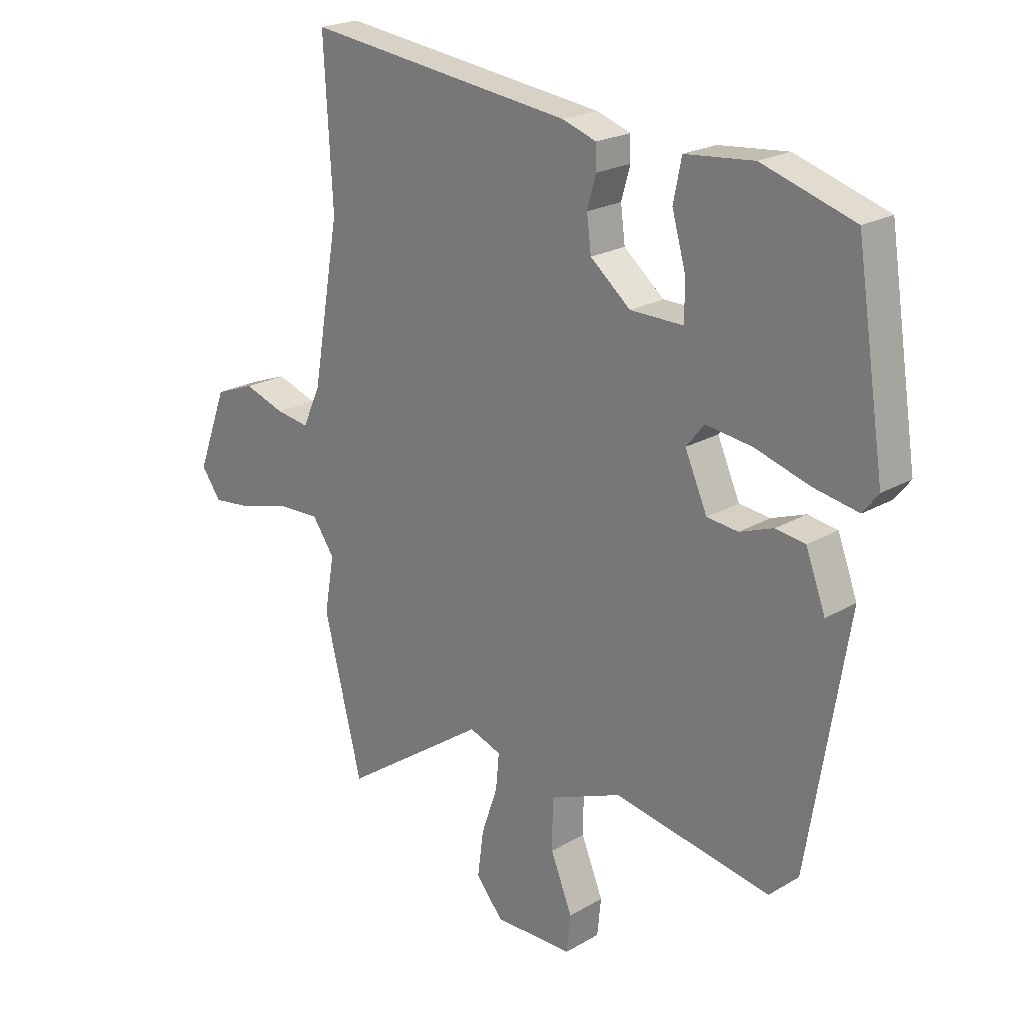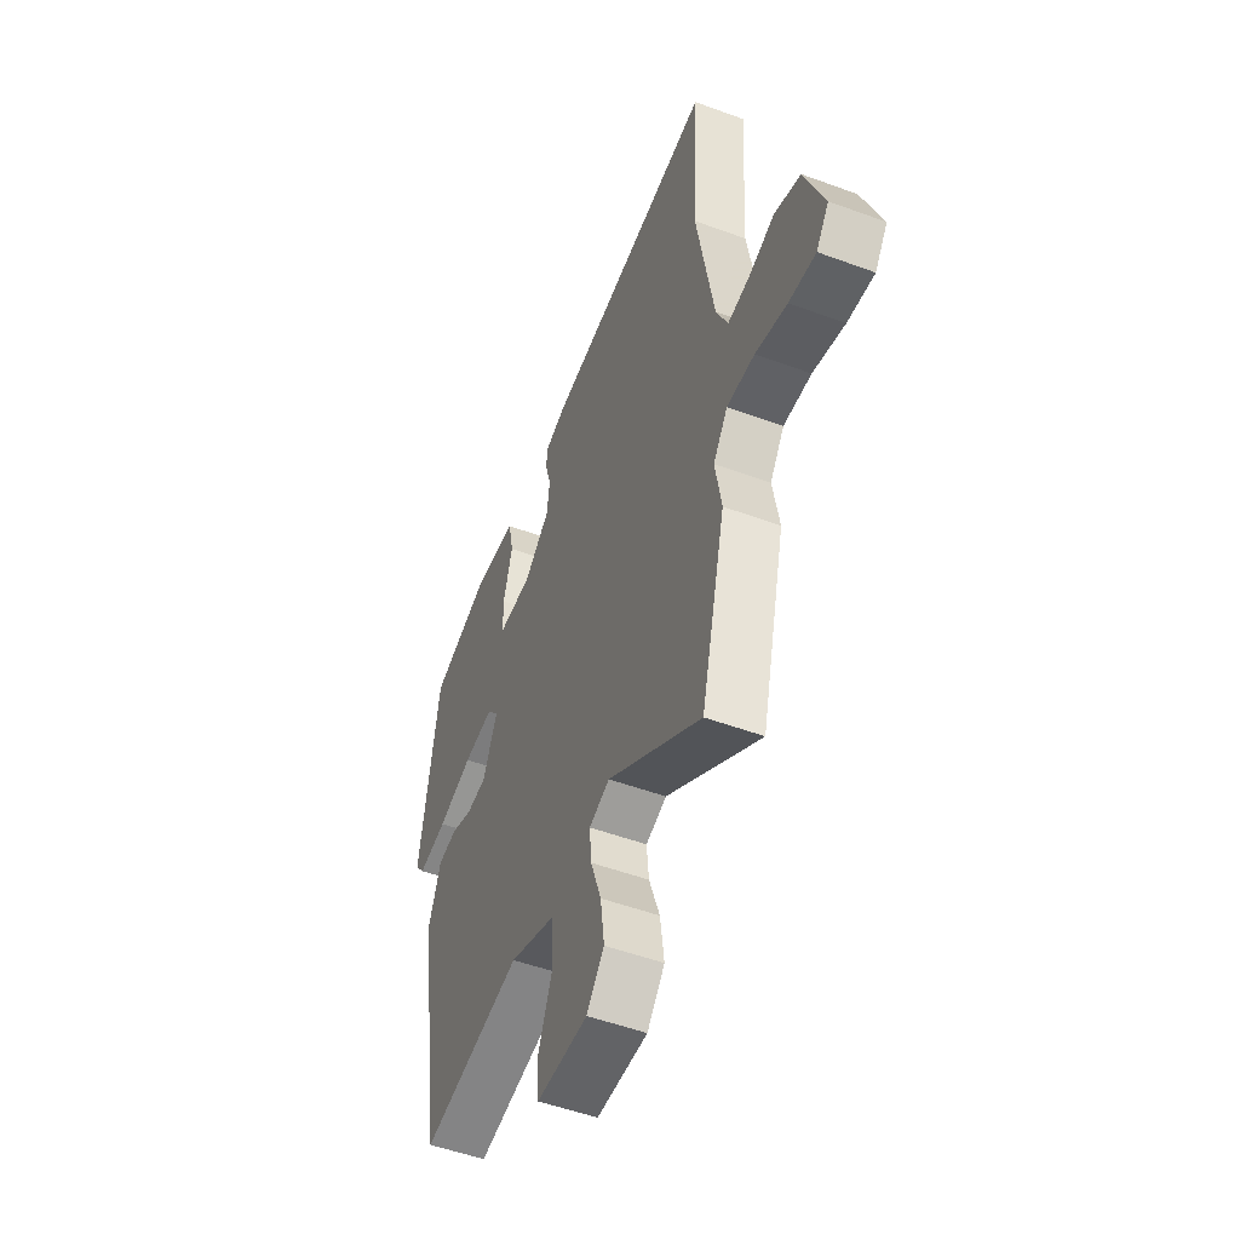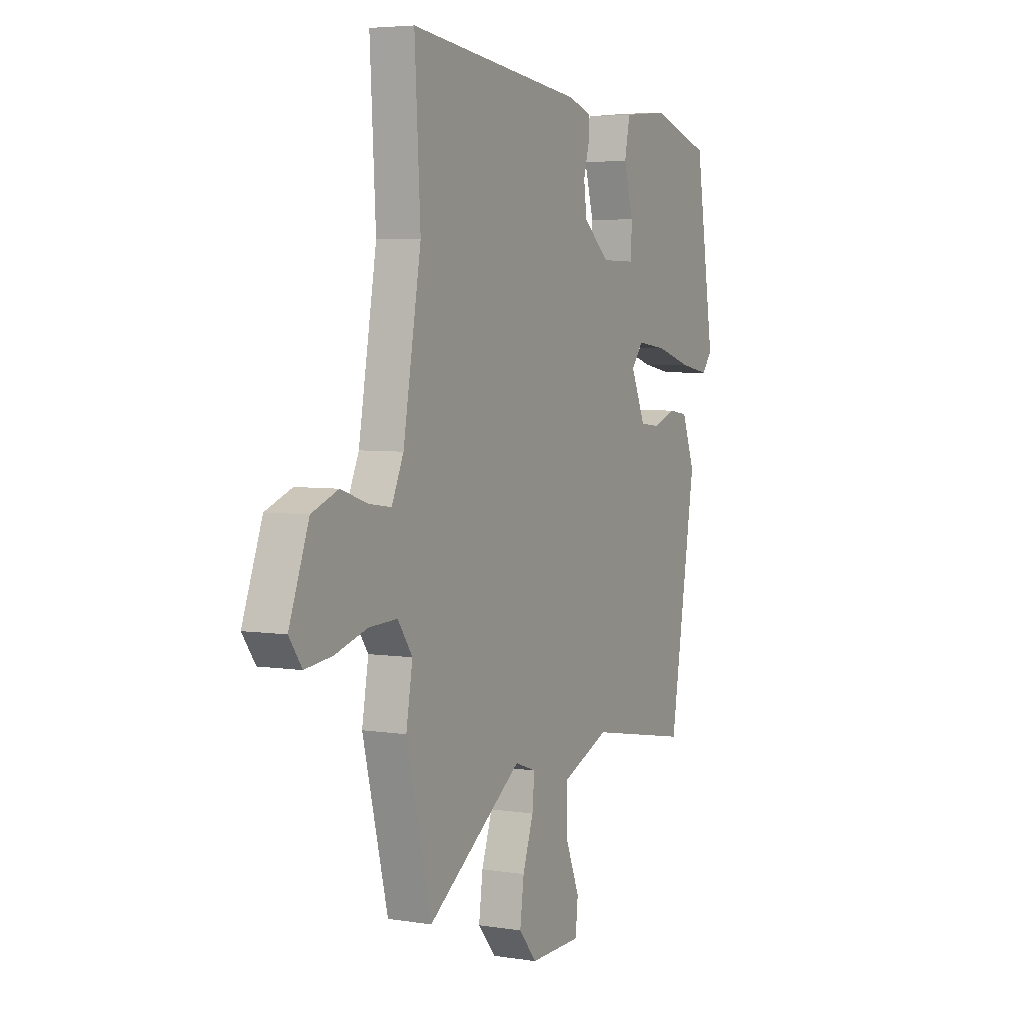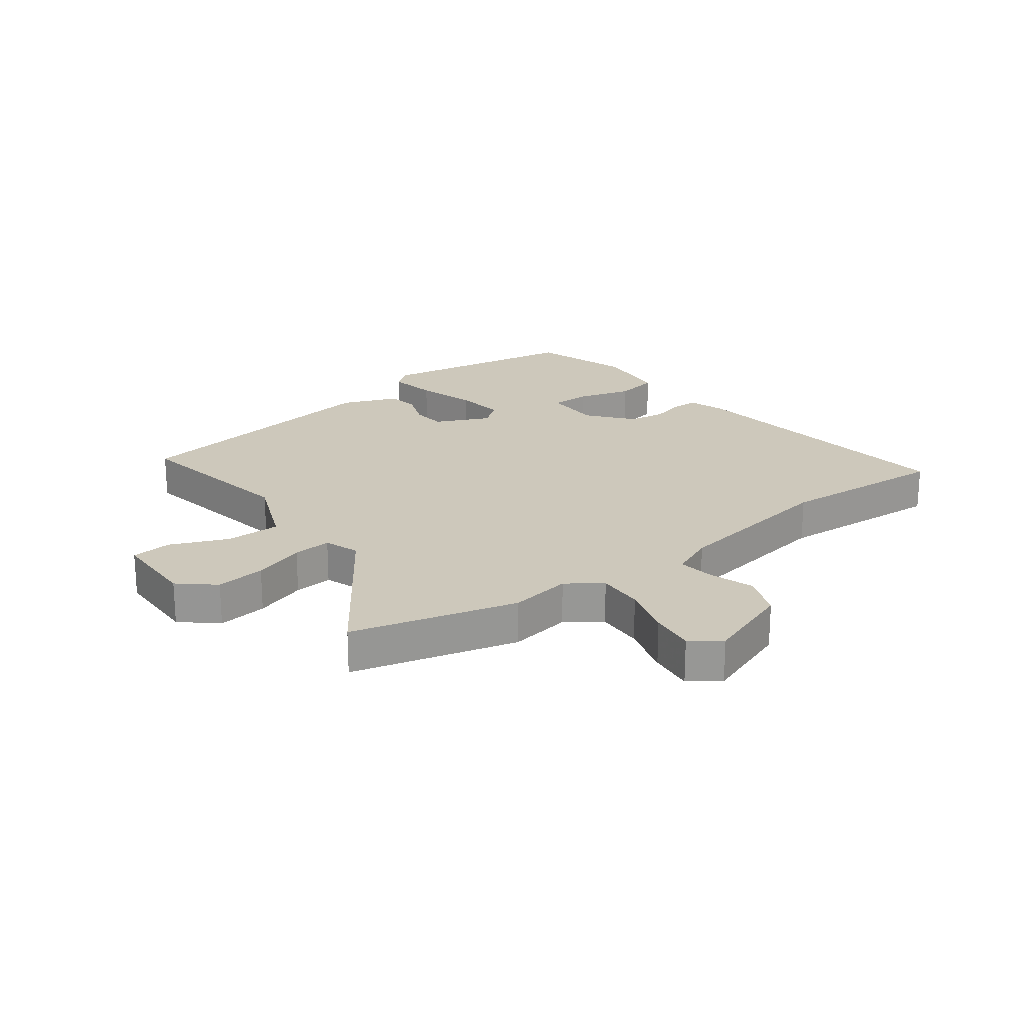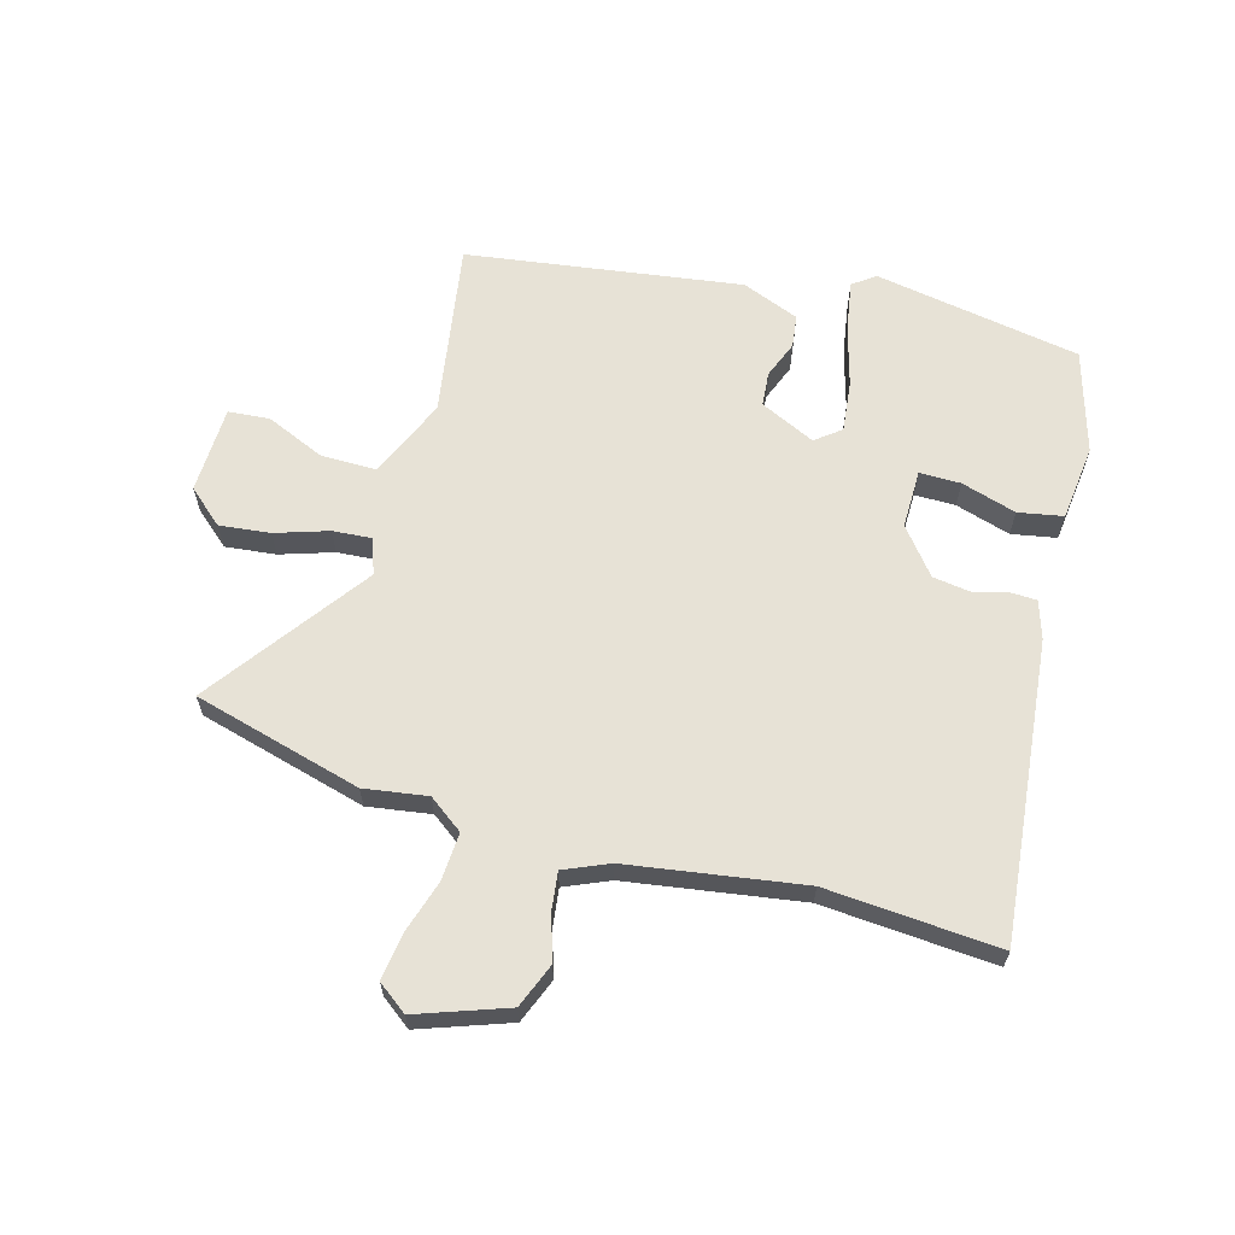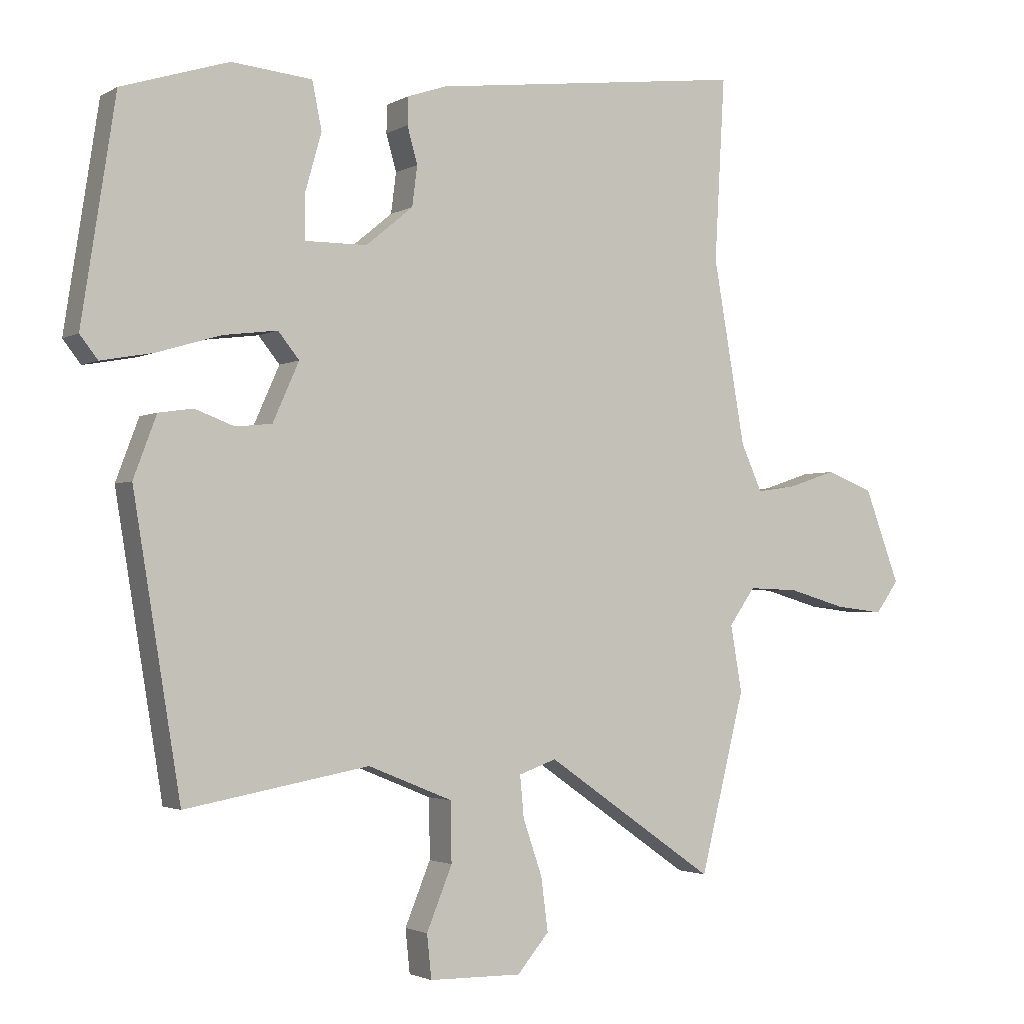
<metadata>
{"format":"obj","ext":"obj","renderer":"f3d","projection":"perspective","resolution":1024,"background":"white","views":[{"elev":21.7,"azim":44.3,"up":"+Z"},{"elev":-51.7,"azim":-111.8,"up":"+Z"},{"elev":4.8,"azim":-63.2,"up":"+Z"},{"elev":22.0,"azim":-126.4,"up":"+Y"},{"elev":63.5,"azim":-73.3,"up":"+Y"},{"elev":-2.3,"azim":151.0,"up":"+Z"}]}
</metadata>
<code>
v -0.465 0.07 -0.64
v -0.535 0.07 -0.359
v -0.517 0.07 -0.255
v -0.558 0.07 -0.197
v -0.637 0.07 -0.2
v -0.727 0.07 -0.226
v -0.803 0.07 -0.235
v -0.839 0.07 -0.185
v -0.784 0.07 -0.038
v -0.71 0.07 -0.01
v -0.635 0.07 -0.035
v -0.573 0.07 -0.044
v -0.54 0.07 0.029
v -0.49 0.07 0.317
v -0.506 0.07 0.603
v -0.013 0.07 0.542
v 0.049 0.07 0.521
v 0.05 0.07 0.478
v 0.034 0.07 0.421
v 0.042 0.07 0.358
v 0.116 0.07 0.297
v 0.213 0.07 0.296
v 0.214 0.07 0.364
v 0.188 0.07 0.456
v 0.203 0.07 0.53
v 0.329 0.07 0.542
v 0.497 0.07 0.489
v 0.55 0.07 0.145
v 0.522 0.07 0.109
v 0.44 0.07 0.124
v 0.34 0.07 0.154
v 0.255 0.07 0.165
v 0.222 0.07 0.124
v 0.263 0.07 0.032
v 0.32 0.07 0.026
v 0.382 0.07 0.049
v 0.436 0.07 0.041
v 0.472 0.07 -0.055
v 0.398 0.07 -0.508
v 0.11 0.07 -0.456
v -0.023 0.07 -0.51
v -0.024 0.07 -0.603
v 0.016 0.07 -0.701
v 0.009 0.07 -0.769
v -0.136 0.07 -0.771
v -0.186 0.07 -0.712
v -0.175 0.07 -0.628
v -0.145 0.07 -0.541
v -0.139 0.07 -0.476
v -0.198 0.07 -0.455
v -0.465 0 -0.64
v -0.535 0 -0.359
v -0.517 0 -0.255
v -0.558 0 -0.197
v -0.637 0 -0.2
v -0.727 0 -0.226
v -0.803 0 -0.235
v -0.839 0 -0.185
v -0.784 0 -0.038
v -0.71 0 -0.01
v -0.635 0 -0.035
v -0.573 0 -0.044
v -0.54 0 0.029
v -0.49 0 0.317
v -0.506 0 0.603
v -0.013 0 0.542
v 0.049 0 0.521
v 0.05 0 0.478
v 0.034 0 0.421
v 0.042 0 0.358
v 0.116 0 0.297
v 0.213 0 0.296
v 0.214 0 0.364
v 0.188 0 0.456
v 0.203 0 0.53
v 0.329 0 0.542
v 0.497 0 0.489
v 0.55 0 0.145
v 0.522 0 0.109
v 0.44 0 0.124
v 0.34 0 0.154
v 0.255 0 0.165
v 0.222 0 0.124
v 0.263 0 0.032
v 0.32 0 0.026
v 0.382 0 0.049
v 0.436 0 0.041
v 0.472 0 -0.055
v 0.398 0 -0.508
v 0.11 0 -0.456
v -0.023 0 -0.51
v -0.024 0 -0.603
v 0.016 0 -0.701
v 0.009 0 -0.769
v -0.136 0 -0.771
v -0.186 0 -0.712
v -0.175 0 -0.628
v -0.145 0 -0.541
v -0.139 0 -0.476
v -0.198 0 -0.455
f 46 47 48
f 45 46 48
f 44 45 48
f 43 44 48
f 42 43 48
f 41 42 48 49
f 40 41 49 50
f 38 39 40
f 37 38 40
f 36 37 40
f 35 36 40
f 34 35 40 50
f 29 30 31
f 28 29 31
f 27 28 31
f 26 27 31
f 25 26 31
f 24 25 31
f 23 24 31
f 22 23 31 32
f 21 22 32 33
f 17 18 19
f 16 17 19
f 15 16 19
f 14 15 19
f 13 14 19 20
f 33 34 50
f 21 33 50
f 20 21 50
f 13 20 50
f 12 13 50
f 9 10 11
f 8 9 11
f 7 8 11
f 6 7 11
f 5 6 11
f 50 1 2 3
f 50 3 4
f 12 50 4
f 4 5 11 12
f 98 97 96
f 98 96 95
f 98 95 94
f 98 94 93
f 98 93 92
f 99 98 92 91
f 100 99 91 90
f 90 89 88
f 90 88 87
f 90 87 86
f 90 86 85
f 100 90 85 84
f 81 80 79
f 81 79 78
f 81 78 77
f 81 77 76
f 81 76 75
f 81 75 74
f 81 74 73
f 82 81 73 72
f 83 82 72 71
f 69 68 67
f 69 67 66
f 69 66 65
f 69 65 64
f 70 69 64 63
f 100 84 83
f 100 83 71
f 100 71 70
f 100 70 63
f 100 63 62
f 61 60 59
f 61 59 58
f 61 58 57
f 61 57 56
f 61 56 55
f 53 52 51 100
f 54 53 100
f 54 100 62
f 62 61 55 54
f 1 51 52 2
f 2 52 53 3
f 3 53 54 4
f 4 54 55 5
f 5 55 56 6
f 6 56 57 7
f 7 57 58 8
f 8 58 59 9
f 9 59 60 10
f 10 60 61 11
f 11 61 62 12
f 12 62 63 13
f 13 63 64 14
f 14 64 65 15
f 15 65 66 16
f 16 66 67 17
f 17 67 68 18
f 18 68 69 19
f 19 69 70 20
f 20 70 71 21
f 21 71 72 22
f 22 72 73 23
f 23 73 74 24
f 24 74 75 25
f 25 75 76 26
f 26 76 77 27
f 27 77 78 28
f 28 78 79 29
f 29 79 80 30
f 30 80 81 31
f 31 81 82 32
f 32 82 83 33
f 33 83 84 34
f 34 84 85 35
f 35 85 86 36
f 36 86 87 37
f 37 87 88 38
f 38 88 89 39
f 39 89 90 40
f 40 90 91 41
f 41 91 92 42
f 42 92 93 43
f 43 93 94 44
f 44 94 95 45
f 45 95 96 46
f 46 96 97 47
f 47 97 98 48
f 48 98 99 49
f 49 99 100 50
f 50 100 51 1

</code>
